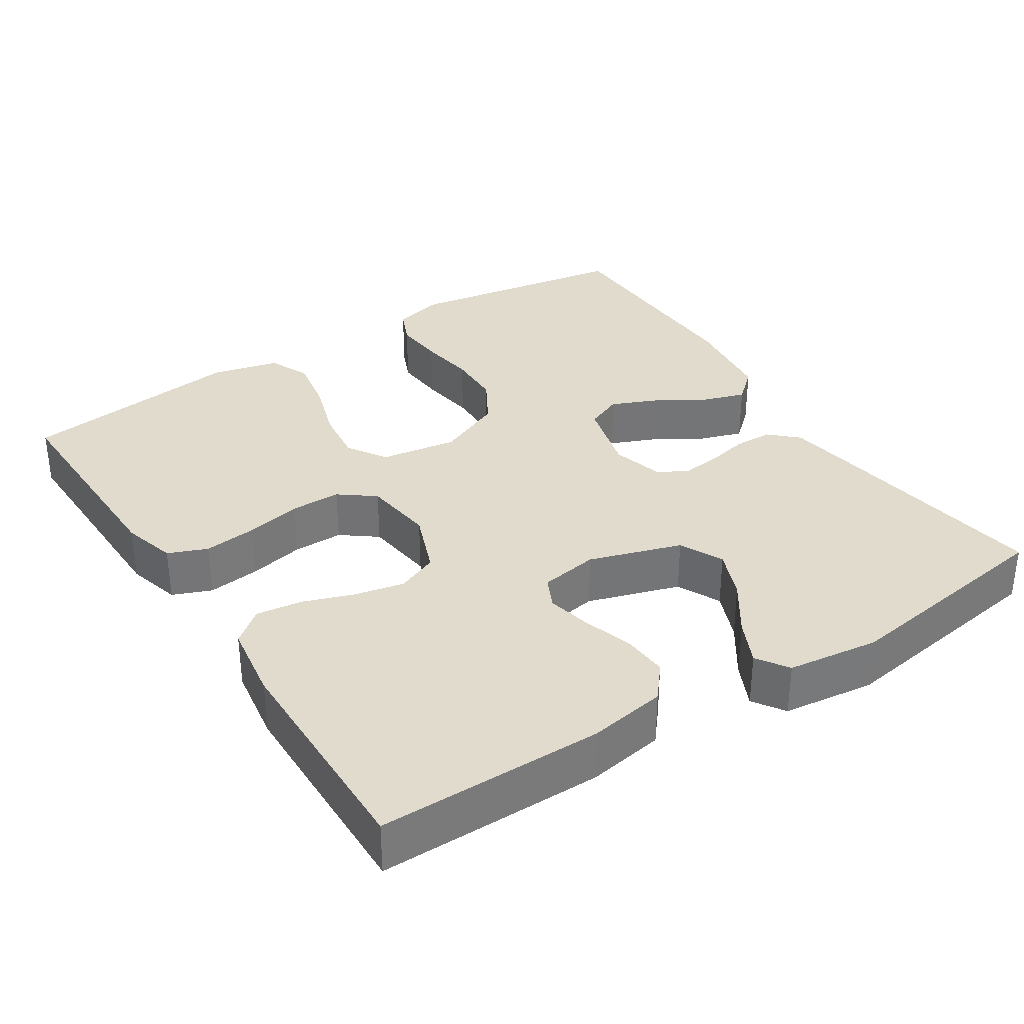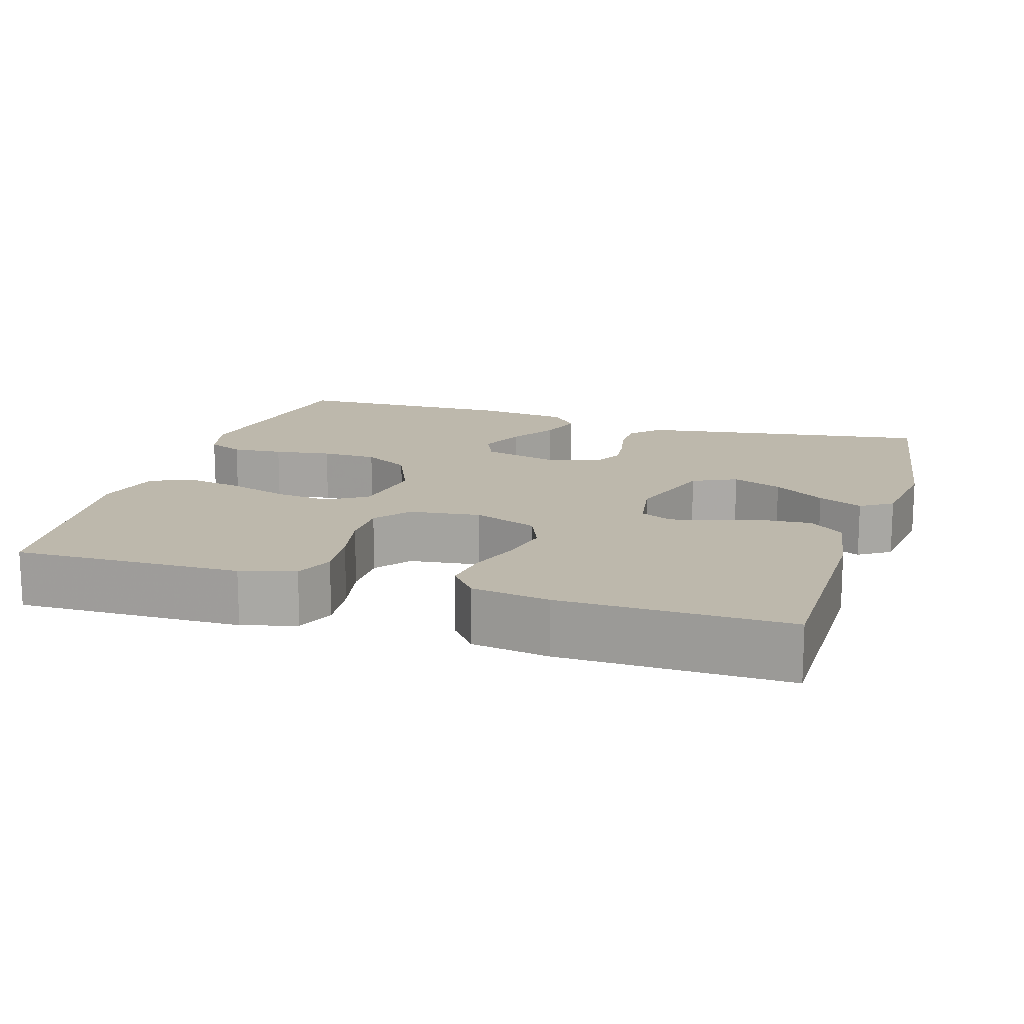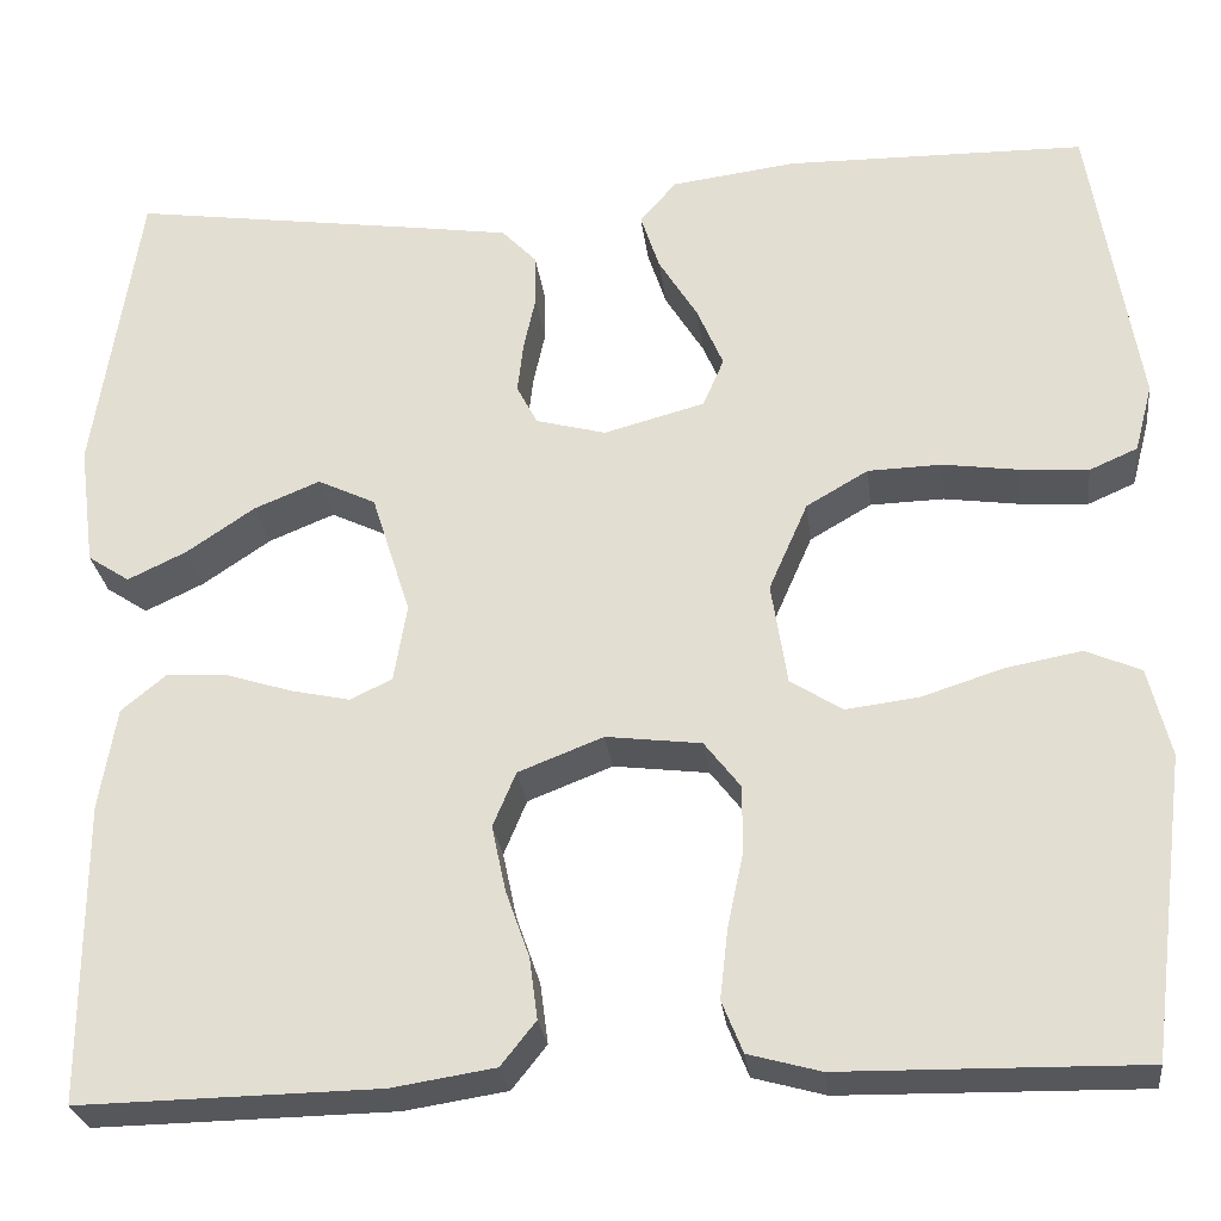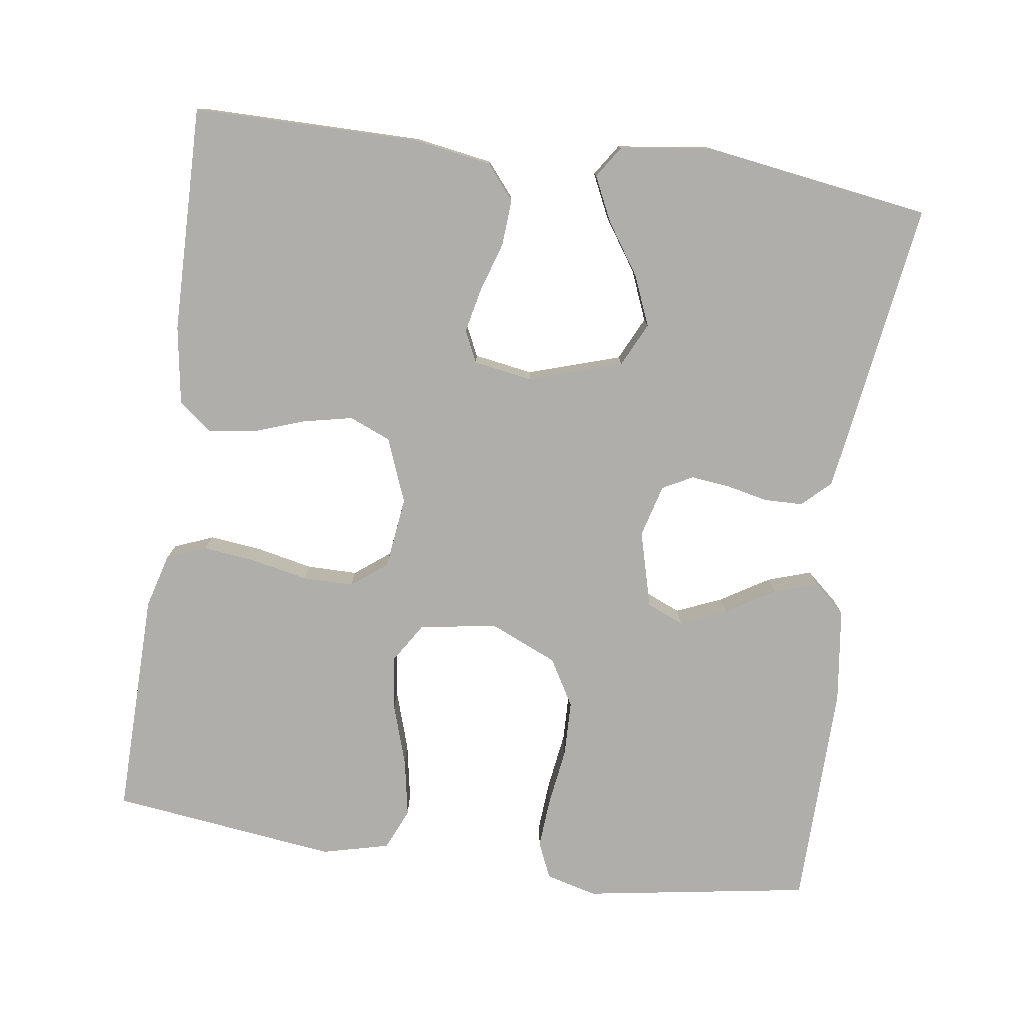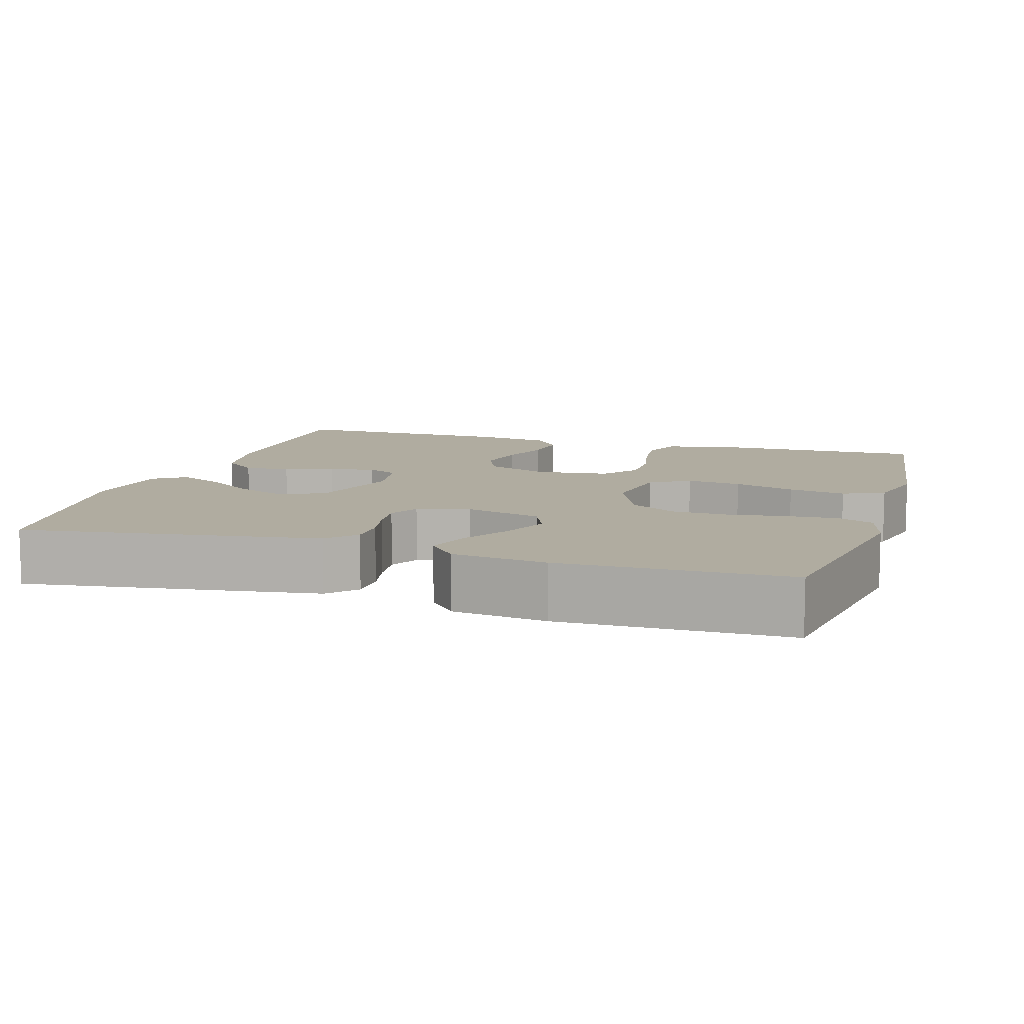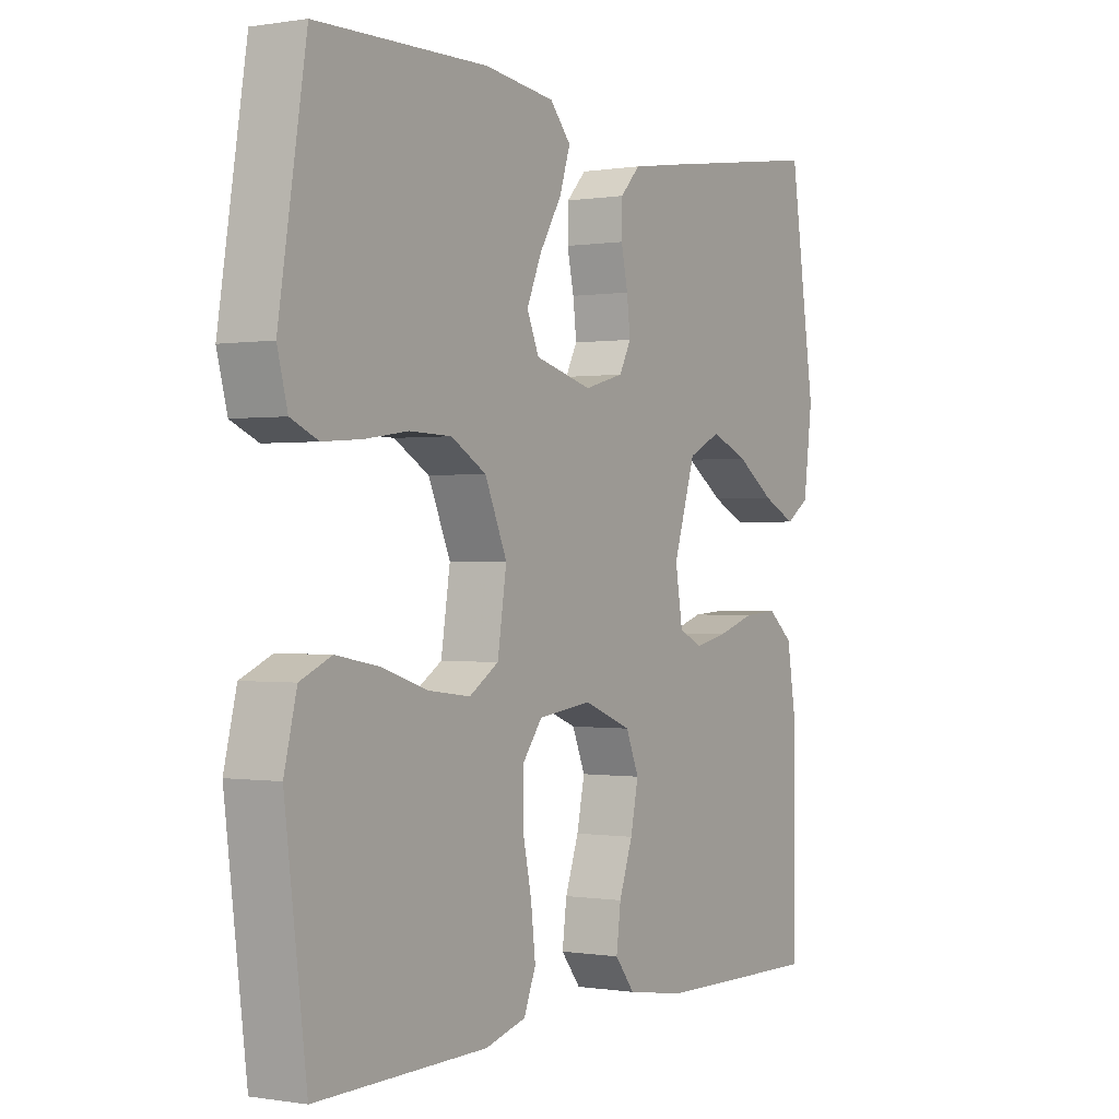
<metadata>
{"format":"obj","ext":"obj","renderer":"f3d","projection":"perspective","resolution":1024,"background":"white","views":[{"elev":33.8,"azim":-122.9,"up":"+Y"},{"elev":14.8,"azim":-162.7,"up":"+Y"},{"elev":-27.2,"azim":6.9,"up":"+Z"},{"elev":-77.9,"azim":-98.0,"up":"+Y"},{"elev":10.0,"azim":17.1,"up":"+Y"},{"elev":-0.1,"azim":121.6,"up":"+Z"}]}
</metadata>
<code>
v 0.5 0.07 0.5
v 0.548 0.07 0.2
v 0.53 0.07 0.132
v 0.482 0.07 0.111
v 0.414 0.07 0.116
v 0.338 0.07 0.127
v 0.264 0.07 0.125
v 0.202 0.07 0.089
v 0.163 0.07 0
v 0.179 0.07 -0.103
v 0.231 0.07 -0.136
v 0.304 0.07 -0.127
v 0.385 0.07 -0.101
v 0.461 0.07 -0.087
v 0.516 0.07 -0.111
v 0.538 0.07 -0.2
v 0.5 0.07 -0.5
v 0.2 0.07 -0.495
v 0.128 0.07 -0.475
v 0.107 0.07 -0.423
v 0.115 0.07 -0.353
v 0.131 0.07 -0.278
v 0.131 0.07 -0.211
v 0.095 0.07 -0.164
v 0 0.07 -0.152
v -0.085 0.07 -0.185
v -0.108 0.07 -0.24
v -0.094 0.07 -0.306
v -0.07 0.07 -0.374
v -0.062 0.07 -0.435
v -0.097 0.07 -0.479
v -0.2 0.07 -0.495
v -0.5 0.07 -0.5
v -0.5 0.07 -0.2
v -0.483 0.07 -0.097
v -0.438 0.07 -0.06
v -0.377 0.07 -0.064
v -0.311 0.07 -0.085
v -0.252 0.07 -0.098
v -0.21 0.07 -0.078
v -0.197 0.07 0
v -0.236 0.07 0.123
v -0.294 0.07 0.151
v -0.36 0.07 0.124
v -0.428 0.07 0.078
v -0.487 0.07 0.05
v -0.529 0.07 0.078
v -0.545 0.07 0.2
v -0.5 0.07 0.5
v -0.2 0.07 0.456
v -0.109 0.07 0.442
v -0.074 0.07 0.405
v -0.073 0.07 0.354
v -0.085 0.07 0.299
v -0.091 0.07 0.247
v -0.07 0.07 0.207
v 0 0.07 0.188
v 0.101 0.07 0.215
v 0.122 0.07 0.264
v 0.096 0.07 0.325
v 0.057 0.07 0.389
v 0.038 0.07 0.447
v 0.075 0.07 0.489
v 0.2 0.07 0.505
v 0.5 0 0.5
v 0.548 0 0.2
v 0.53 0 0.132
v 0.482 0 0.111
v 0.414 0 0.116
v 0.338 0 0.127
v 0.264 0 0.125
v 0.202 0 0.089
v 0.163 0 0
v 0.179 0 -0.103
v 0.231 0 -0.136
v 0.304 0 -0.127
v 0.385 0 -0.101
v 0.461 0 -0.087
v 0.516 0 -0.111
v 0.538 0 -0.2
v 0.5 0 -0.5
v 0.2 0 -0.495
v 0.128 0 -0.475
v 0.107 0 -0.423
v 0.115 0 -0.353
v 0.131 0 -0.278
v 0.131 0 -0.211
v 0.095 0 -0.164
v 0 0 -0.152
v -0.085 0 -0.185
v -0.108 0 -0.24
v -0.094 0 -0.306
v -0.07 0 -0.374
v -0.062 0 -0.435
v -0.097 0 -0.479
v -0.2 0 -0.495
v -0.5 0 -0.5
v -0.5 0 -0.2
v -0.483 0 -0.097
v -0.438 0 -0.06
v -0.377 0 -0.064
v -0.311 0 -0.085
v -0.252 0 -0.098
v -0.21 0 -0.078
v -0.197 0 0
v -0.236 0 0.123
v -0.294 0 0.151
v -0.36 0 0.124
v -0.428 0 0.078
v -0.487 0 0.05
v -0.529 0 0.078
v -0.545 0 0.2
v -0.5 0 0.5
v -0.2 0 0.456
v -0.109 0 0.442
v -0.074 0 0.405
v -0.073 0 0.354
v -0.085 0 0.299
v -0.091 0 0.247
v -0.07 0 0.207
v 0 0 0.188
v 0.101 0 0.215
v 0.122 0 0.264
v 0.096 0 0.325
v 0.057 0 0.389
v 0.038 0 0.447
v 0.075 0 0.489
v 0.2 0 0.505
f 60 61 62 63
f 59 60 63 64
f 51 52 53 54
f 51 54 55
f 50 51 55
f 49 50 55
f 48 49 55 56
f 44 45 46 47
f 43 44 47 48
f 35 36 37 38
f 35 38 39
f 34 35 39
f 33 34 39
f 32 33 39 40
f 28 29 30 31
f 27 28 31 32
f 19 20 21 22
f 17 18 19 22
f 17 22 23
f 16 17 23 24
f 12 13 14 15
f 11 12 15 16
f 3 4 5 6
f 1 2 3 6
f 59 64 1 6
f 58 59 6 7
f 57 58 7 8
f 43 48 56 57
f 42 43 57 8
f 41 42 8 9
f 27 32 40 41
f 26 27 41
f 25 26 41 9
f 11 16 24 25
f 10 11 25
f 9 10 25
f 127 126 125 124
f 128 127 124 123
f 118 117 116 115
f 119 118 115
f 119 115 114
f 119 114 113
f 120 119 113 112
f 111 110 109 108
f 112 111 108 107
f 102 101 100 99
f 103 102 99
f 103 99 98
f 103 98 97
f 104 103 97 96
f 95 94 93 92
f 96 95 92 91
f 86 85 84 83
f 86 83 82 81
f 87 86 81
f 88 87 81 80
f 79 78 77 76
f 80 79 76 75
f 70 69 68 67
f 70 67 66 65
f 70 65 128 123
f 71 70 123 122
f 72 71 122 121
f 121 120 112 107
f 72 121 107 106
f 73 72 106 105
f 105 104 96 91
f 105 91 90
f 73 105 90 89
f 89 88 80 75
f 89 75 74
f 89 74 73
f 1 65 66 2
f 2 66 67 3
f 3 67 68 4
f 4 68 69 5
f 5 69 70 6
f 6 70 71 7
f 7 71 72 8
f 8 72 73 9
f 9 73 74 10
f 10 74 75 11
f 11 75 76 12
f 12 76 77 13
f 13 77 78 14
f 14 78 79 15
f 15 79 80 16
f 16 80 81 17
f 17 81 82 18
f 18 82 83 19
f 19 83 84 20
f 20 84 85 21
f 21 85 86 22
f 22 86 87 23
f 23 87 88 24
f 24 88 89 25
f 25 89 90 26
f 26 90 91 27
f 27 91 92 28
f 28 92 93 29
f 29 93 94 30
f 30 94 95 31
f 31 95 96 32
f 32 96 97 33
f 33 97 98 34
f 34 98 99 35
f 35 99 100 36
f 36 100 101 37
f 37 101 102 38
f 38 102 103 39
f 39 103 104 40
f 40 104 105 41
f 41 105 106 42
f 42 106 107 43
f 43 107 108 44
f 44 108 109 45
f 45 109 110 46
f 46 110 111 47
f 47 111 112 48
f 48 112 113 49
f 49 113 114 50
f 50 114 115 51
f 51 115 116 52
f 52 116 117 53
f 53 117 118 54
f 54 118 119 55
f 55 119 120 56
f 56 120 121 57
f 57 121 122 58
f 58 122 123 59
f 59 123 124 60
f 60 124 125 61
f 61 125 126 62
f 62 126 127 63
f 63 127 128 64
f 64 128 65 1

</code>
